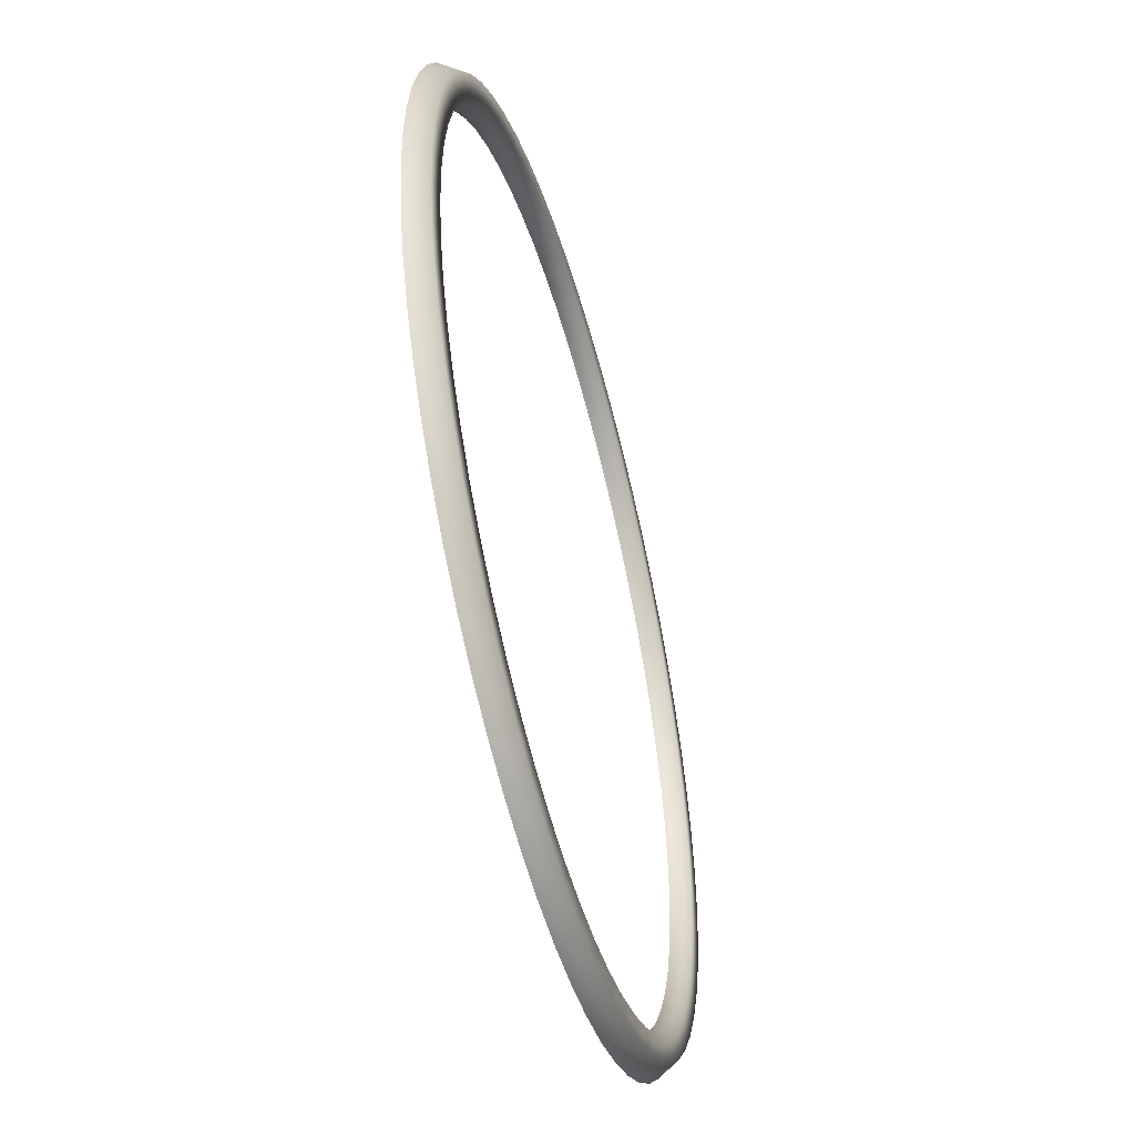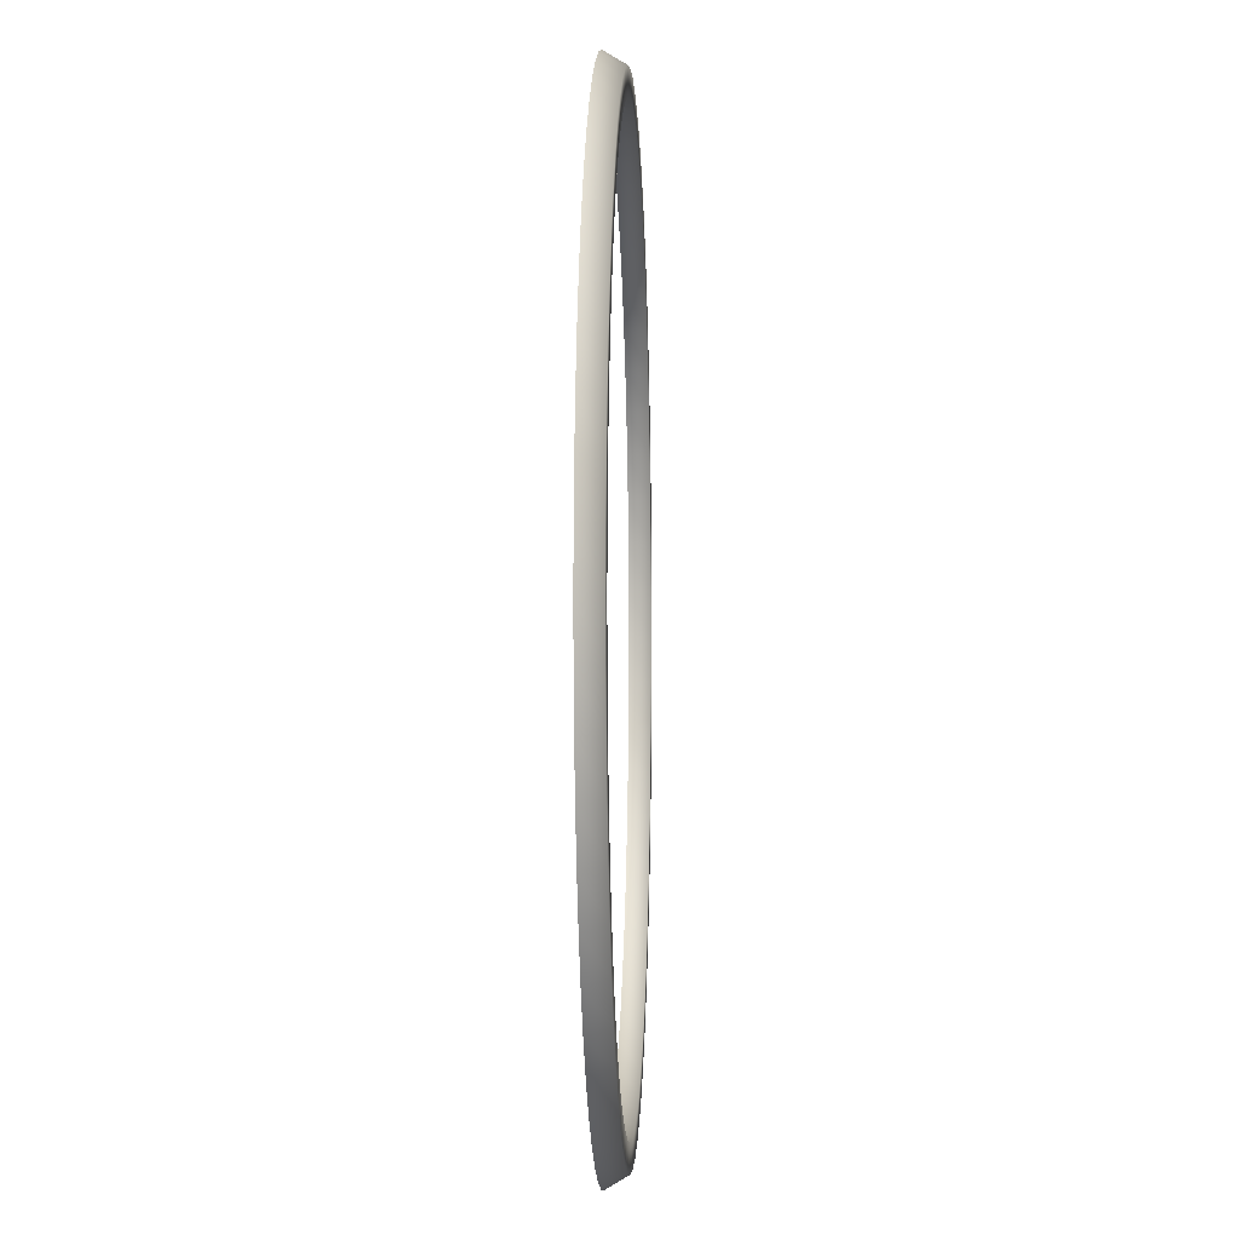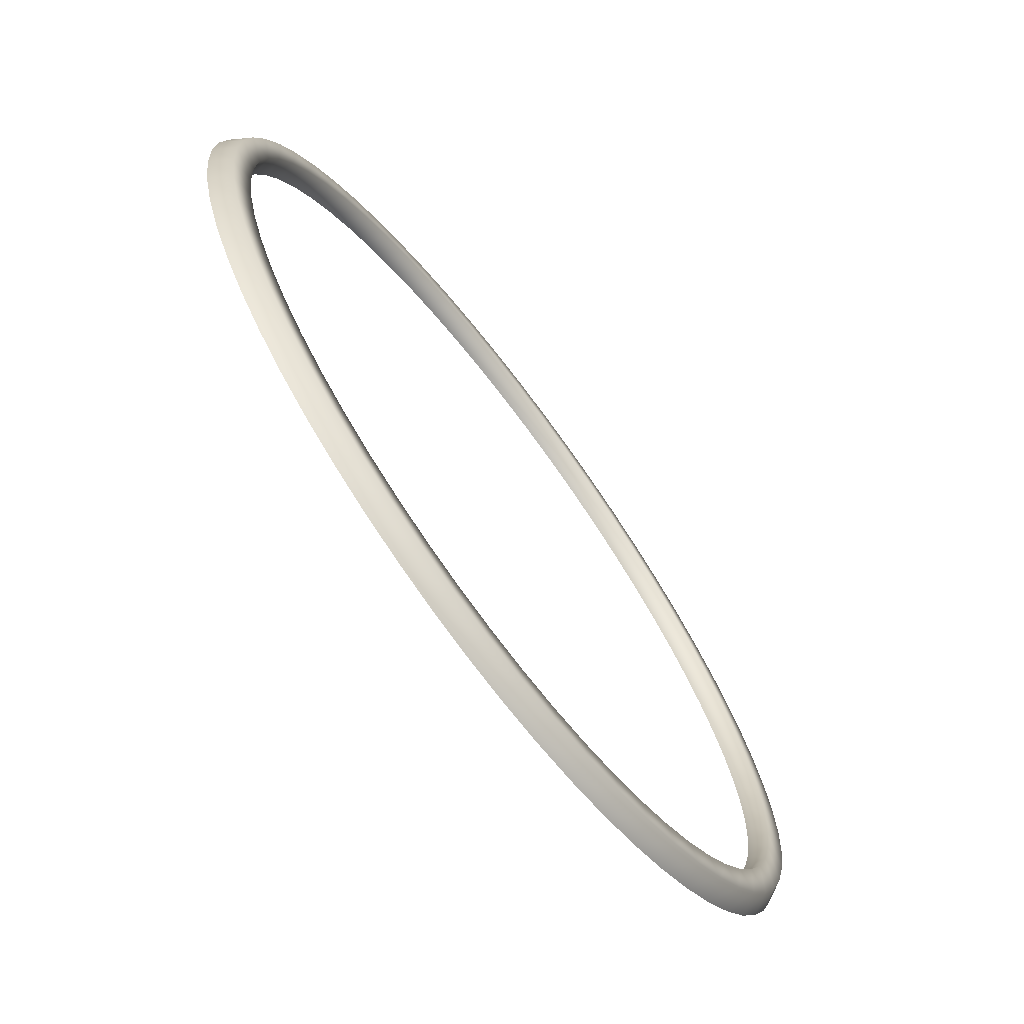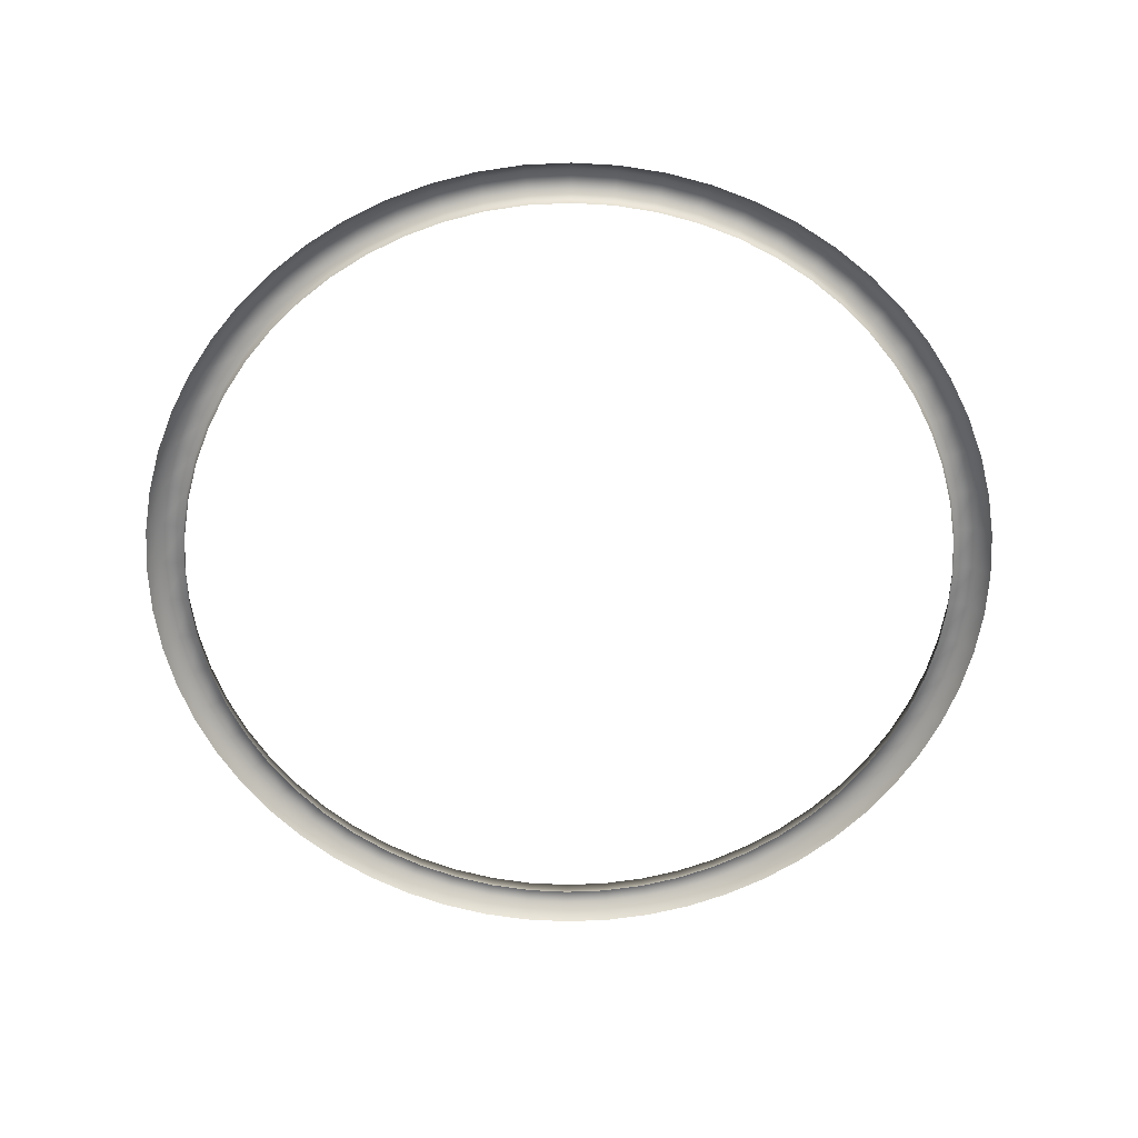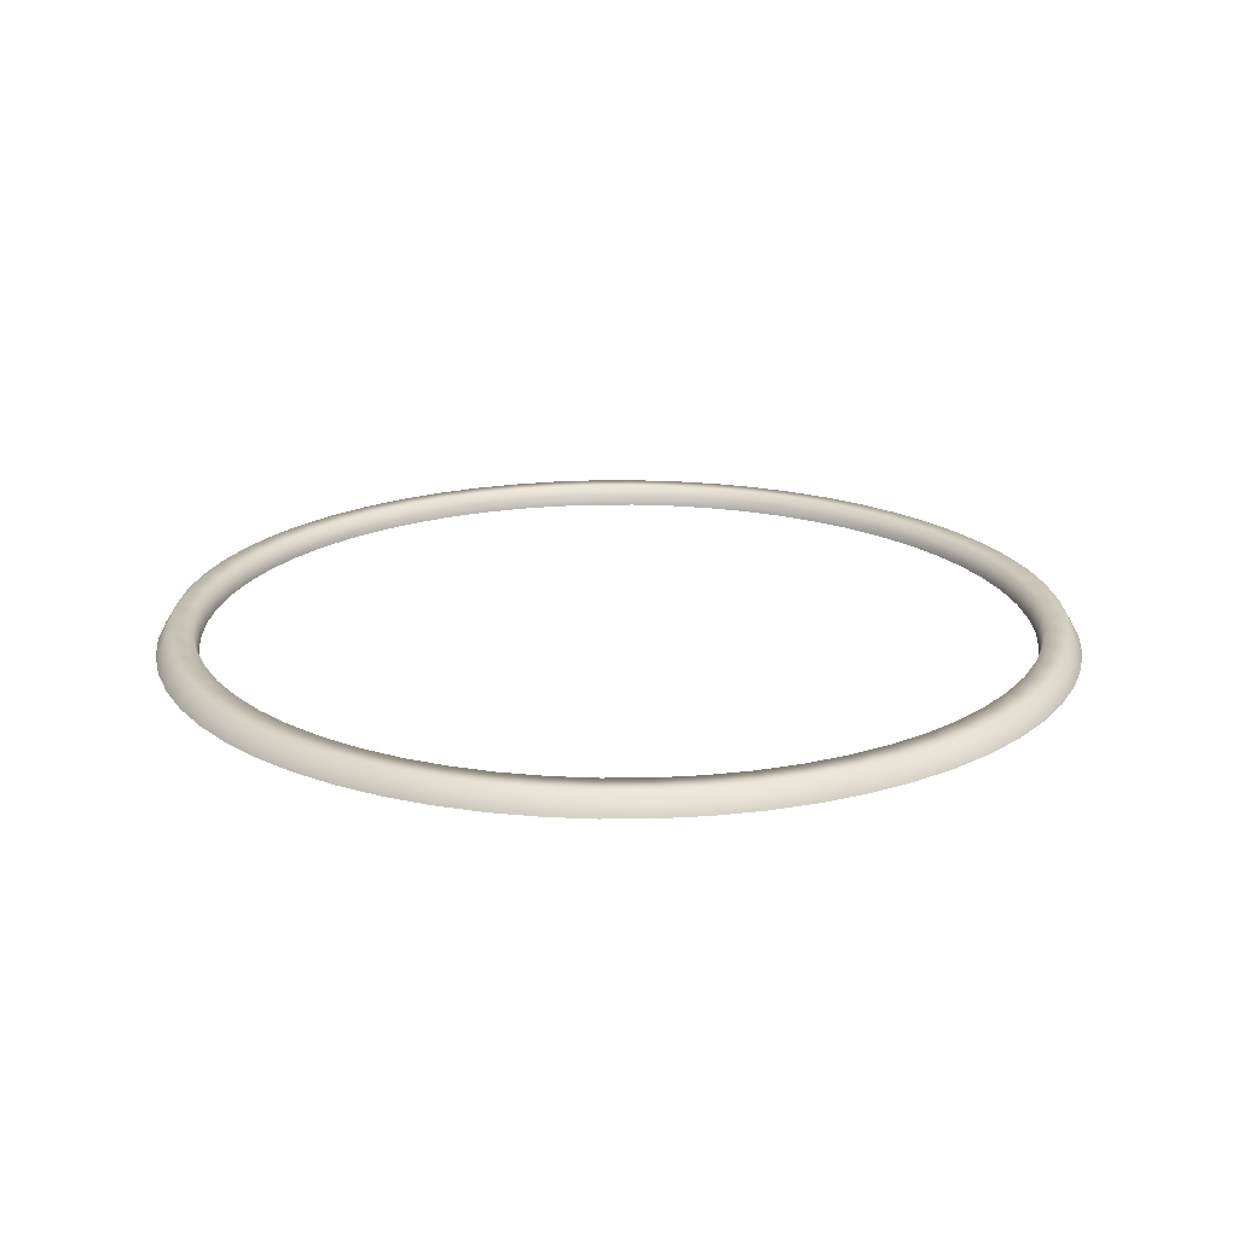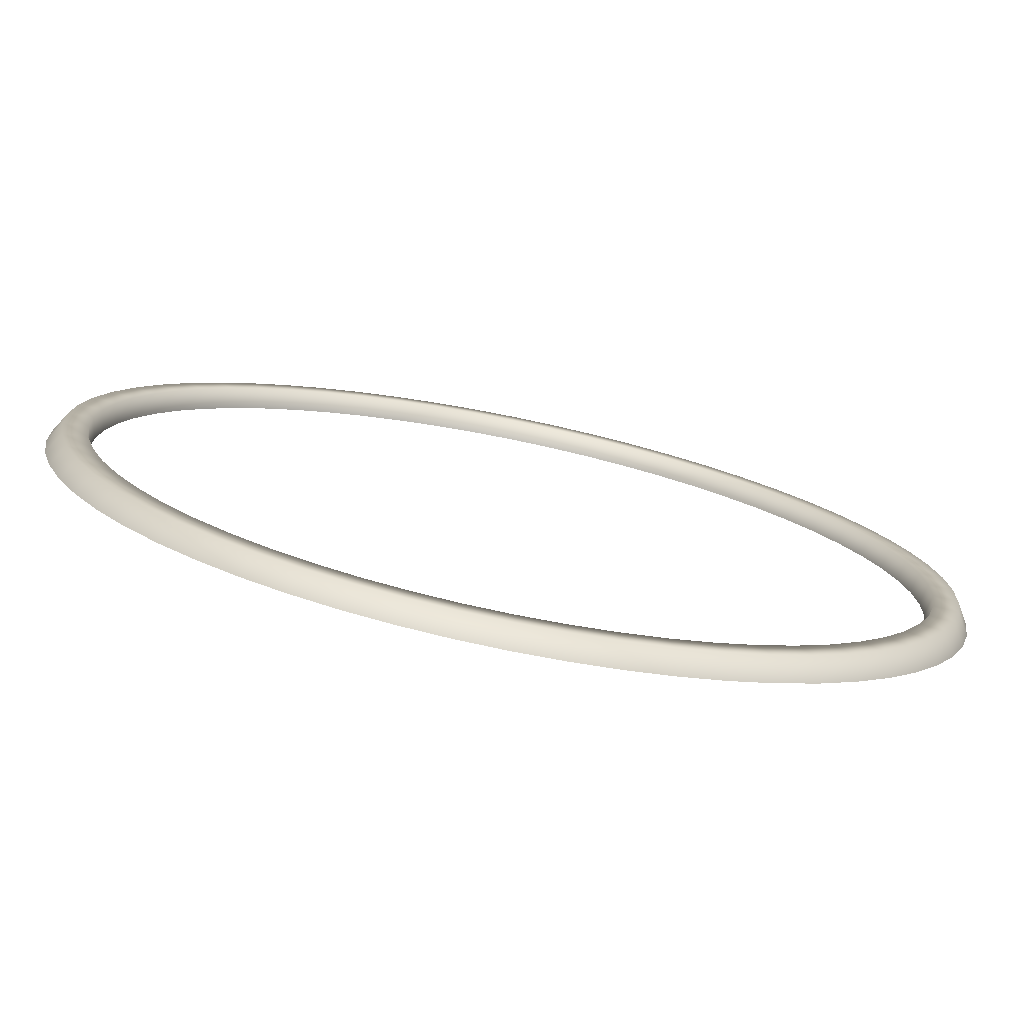
<metadata>
{"format":"obj","ext":"obj","renderer":"f3d","projection":"perspective","resolution":1024,"background":"white","views":[{"elev":-51.3,"azim":105.3,"up":"+Z"},{"elev":-2.1,"azim":92.6,"up":"+Z"},{"elev":-71.1,"azim":126.8,"up":"+Z"},{"elev":-63.4,"azim":161.7,"up":"+Y"},{"elev":20.0,"azim":62.2,"up":"+Y"},{"elev":-77.0,"azim":168.4,"up":"+Z"}]}
</metadata>
<code>
o Frame1
v 1 0 0
v 0.9945 0 0.1045
v 1.004 0.05 0.1056
v 1.01 0.05 0
v 1.064 0.05 0.1118
v 1.07 0.05 0
v 1.094 0 0.115
v 1.1 0 0
v 0.9781 0 0.2079
v 0.9879 0.05 0.21
v 1.047 0.05 0.2225
v 1.076 0 0.2287
v 0.9511 0 0.309
v 0.9606 0.05 0.3121
v 1.018 0.05 0.3306
v 1.046 0 0.3399
v 0.9135 0 0.4067
v 0.9227 0.05 0.4108
v 0.9775 0.05 0.4352
v 1.005 0 0.4474
v 0.866 0 0.5
v 0.8747 0.05 0.505
v 0.9266 0.05 0.535
v 0.9526 0 0.55
v 0.809 0 0.5878
v 0.8171 0.05 0.5937
v 0.8656 0.05 0.6289
v 0.8899 0 0.6466
v 0.7431 0 0.6691
v 0.7506 0.05 0.6758
v 0.7952 0.05 0.716
v 0.8175 0 0.736
v 0.6691 0 0.7431
v 0.6758 0.05 0.7506
v 0.716 0.05 0.7952
v 0.736 0 0.8175
v 0.5878 0 0.809
v 0.5937 0.05 0.8171
v 0.6289 0.05 0.8656
v 0.6466 0 0.8899
v 0.5 0 0.866
v 0.505 0.05 0.8747
v 0.535 0.05 0.9266
v 0.55 0 0.9526
v 0.4067 0 0.9135
v 0.4108 0.05 0.9227
v 0.4352 0.05 0.9775
v 0.4474 0 1.005
v 0.309 0 0.9511
v 0.3121 0.05 0.9606
v 0.3306 0.05 1.018
v 0.3399 0 1.046
v 0.2079 0 0.9781
v 0.21 0.05 0.9879
v 0.2225 0.05 1.047
v 0.2287 0 1.076
v 0.1045 0 0.9945
v 0.1056 0.05 1.004
v 0.1118 0.05 1.064
v 0.115 0 1.094
v 6.123e-17 0 1
v 6.184e-17 0.05 1.01
v 6.552e-17 0.05 1.07
v 6.735e-17 0 1.1
v -0.1045 0 0.9945
v -0.1056 0.05 1.004
v -0.1118 0.05 1.064
v -0.115 0 1.094
v -0.2079 0 0.9781
v -0.21 0.05 0.9879
v -0.2225 0.05 1.047
v -0.2287 0 1.076
v -0.309 0 0.9511
v -0.3121 0.05 0.9606
v -0.3306 0.05 1.018
v -0.3399 0 1.046
v -0.4067 0 0.9135
v -0.4108 0.05 0.9227
v -0.4352 0.05 0.9775
v -0.4474 0 1.005
v -0.5 0 0.866
v -0.505 0.05 0.8747
v -0.535 0.05 0.9266
v -0.55 0 0.9526
v -0.5878 0 0.809
v -0.5937 0.05 0.8171
v -0.6289 0.05 0.8656
v -0.6466 0 0.8899
v -0.6691 0 0.7431
v -0.6758 0.05 0.7506
v -0.716 0.05 0.7952
v -0.736 0 0.8175
v -0.7431 0 0.6691
v -0.7506 0.05 0.6758
v -0.7952 0.05 0.716
v -0.8175 0 0.736
v -0.809 0 0.5878
v -0.8171 0.05 0.5937
v -0.8656 0.05 0.6289
v -0.8899 0 0.6466
v -0.866 0 0.5
v -0.8747 0.05 0.505
v -0.9266 0.05 0.535
v -0.9526 0 0.55
v -0.9135 0 0.4067
v -0.9227 0.05 0.4108
v -0.9775 0.05 0.4352
v -1.005 0 0.4474
v -0.9511 0 0.309
v -0.9606 0.05 0.3121
v -1.018 0.05 0.3306
v -1.046 0 0.3399
v -0.9781 0 0.2079
v -0.9879 0.05 0.21
v -1.047 0.05 0.2225
v -1.076 0 0.2287
v -0.9945 0 0.1045
v -1.004 0.05 0.1056
v -1.064 0.05 0.1118
v -1.094 0 0.115
v -1 0 1.225e-16
v -1.01 0.05 1.237e-16
v -1.07 0.05 1.31e-16
v -1.1 0 1.347e-16
v -0.9945 0 -0.1045
v -1.004 0.05 -0.1056
v -1.064 0.05 -0.1118
v -1.094 0 -0.115
v -0.9781 0 -0.2079
v -0.9879 0.05 -0.21
v -1.047 0.05 -0.2225
v -1.076 0 -0.2287
v -0.9511 0 -0.309
v -0.9606 0.05 -0.3121
v -1.018 0.05 -0.3306
v -1.046 0 -0.3399
v -0.9135 0 -0.4067
v -0.9227 0.05 -0.4108
v -0.9775 0.05 -0.4352
v -1.005 0 -0.4474
v -0.866 0 -0.5
v -0.8747 0.05 -0.505
v -0.9266 0.05 -0.535
v -0.9526 0 -0.55
v -0.809 0 -0.5878
v -0.8171 0.05 -0.5937
v -0.8656 0.05 -0.6289
v -0.8899 0 -0.6466
v -0.7431 0 -0.6691
v -0.7506 0.05 -0.6758
v -0.7952 0.05 -0.716
v -0.8175 0 -0.736
v -0.6691 0 -0.7431
v -0.6758 0.05 -0.7506
v -0.716 0.05 -0.7952
v -0.736 0 -0.8175
v -0.5878 0 -0.809
v -0.5937 0.05 -0.8171
v -0.6289 0.05 -0.8656
v -0.6466 0 -0.8899
v -0.5 0 -0.866
v -0.505 0.05 -0.8747
v -0.535 0.05 -0.9266
v -0.55 0 -0.9526
v -0.4067 0 -0.9135
v -0.4108 0.05 -0.9227
v -0.4352 0.05 -0.9775
v -0.4474 0 -1.005
v -0.309 0 -0.9511
v -0.3121 0.05 -0.9606
v -0.3306 0.05 -1.018
v -0.3399 0 -1.046
v -0.2079 0 -0.9781
v -0.21 0.05 -0.9879
v -0.2225 0.05 -1.047
v -0.2287 0 -1.076
v -0.1045 0 -0.9945
v -0.1056 0.05 -1.004
v -0.1118 0.05 -1.064
v -0.115 0 -1.094
v -1.837e-16 0 -1
v -1.855e-16 0.05 -1.01
v -1.965e-16 0.05 -1.07
v -2.021e-16 0 -1.1
v 0.1045 0 -0.9945
v 0.1056 0.05 -1.004
v 0.1118 0.05 -1.064
v 0.115 0 -1.094
v 0.2079 0 -0.9781
v 0.21 0.05 -0.9879
v 0.2225 0.05 -1.047
v 0.2287 0 -1.076
v 0.309 0 -0.9511
v 0.3121 0.05 -0.9606
v 0.3306 0.05 -1.018
v 0.3399 0 -1.046
v 0.4067 0 -0.9135
v 0.4108 0.05 -0.9227
v 0.4352 0.05 -0.9775
v 0.4474 0 -1.005
v 0.5 0 -0.866
v 0.505 0.05 -0.8747
v 0.535 0.05 -0.9266
v 0.55 0 -0.9526
v 0.5878 0 -0.809
v 0.5937 0.05 -0.8171
v 0.6289 0.05 -0.8656
v 0.6466 0 -0.8899
v 0.6691 0 -0.7431
v 0.6758 0.05 -0.7506
v 0.716 0.05 -0.7952
v 0.736 0 -0.8175
v 0.7431 0 -0.6691
v 0.7506 0.05 -0.6758
v 0.7952 0.05 -0.716
v 0.8175 0 -0.736
v 0.809 0 -0.5878
v 0.8171 0.05 -0.5937
v 0.8656 0.05 -0.6289
v 0.8899 0 -0.6466
v 0.866 0 -0.5
v 0.8747 0.05 -0.505
v 0.9266 0.05 -0.535
v 0.9526 0 -0.55
v 0.9135 0 -0.4067
v 0.9227 0.05 -0.4108
v 0.9775 0.05 -0.4352
v 1.005 0 -0.4474
v 0.9511 0 -0.309
v 0.9606 0.05 -0.3121
v 1.018 0.05 -0.3306
v 1.046 0 -0.3399
v 0.9781 0 -0.2079
v 0.9879 0.05 -0.21
v 1.047 0.05 -0.2225
v 1.076 0 -0.2287
v 0.9945 0 -0.1045
v 1.004 0.05 -0.1056
v 1.064 0.05 -0.1118
v 1.094 0 -0.115
g Frame1
f 1 2 3 4
f 4 3 5 6
f 6 5 7 8
f 2 9 10 3
f 3 10 11 5
f 5 11 12 7
f 9 13 14 10
f 10 14 15 11
f 11 15 16 12
f 13 17 18 14
f 14 18 19 15
f 15 19 20 16
f 17 21 22 18
f 18 22 23 19
f 19 23 24 20
f 21 25 26 22
f 22 26 27 23
f 23 27 28 24
f 25 29 30 26
f 26 30 31 27
f 27 31 32 28
f 29 33 34 30
f 30 34 35 31
f 31 35 36 32
f 33 37 38 34
f 34 38 39 35
f 35 39 40 36
f 37 41 42 38
f 38 42 43 39
f 39 43 44 40
f 41 45 46 42
f 42 46 47 43
f 43 47 48 44
f 45 49 50 46
f 46 50 51 47
f 47 51 52 48
f 49 53 54 50
f 50 54 55 51
f 51 55 56 52
f 53 57 58 54
f 54 58 59 55
f 55 59 60 56
f 57 61 62 58
f 58 62 63 59
f 59 63 64 60
f 61 65 66 62
f 62 66 67 63
f 63 67 68 64
f 65 69 70 66
f 66 70 71 67
f 67 71 72 68
f 69 73 74 70
f 70 74 75 71
f 71 75 76 72
f 73 77 78 74
f 74 78 79 75
f 75 79 80 76
f 77 81 82 78
f 78 82 83 79
f 79 83 84 80
f 81 85 86 82
f 82 86 87 83
f 83 87 88 84
f 85 89 90 86
f 86 90 91 87
f 87 91 92 88
f 89 93 94 90
f 90 94 95 91
f 91 95 96 92
f 93 97 98 94
f 94 98 99 95
f 95 99 100 96
f 97 101 102 98
f 98 102 103 99
f 99 103 104 100
f 101 105 106 102
f 102 106 107 103
f 103 107 108 104
f 105 109 110 106
f 106 110 111 107
f 107 111 112 108
f 109 113 114 110
f 110 114 115 111
f 111 115 116 112
f 113 117 118 114
f 114 118 119 115
f 115 119 120 116
f 117 121 122 118
f 118 122 123 119
f 119 123 124 120
f 121 125 126 122
f 122 126 127 123
f 123 127 128 124
f 125 129 130 126
f 126 130 131 127
f 127 131 132 128
f 129 133 134 130
f 130 134 135 131
f 131 135 136 132
f 133 137 138 134
f 134 138 139 135
f 135 139 140 136
f 137 141 142 138
f 138 142 143 139
f 139 143 144 140
f 141 145 146 142
f 142 146 147 143
f 143 147 148 144
f 145 149 150 146
f 146 150 151 147
f 147 151 152 148
f 149 153 154 150
f 150 154 155 151
f 151 155 156 152
f 153 157 158 154
f 154 158 159 155
f 155 159 160 156
f 157 161 162 158
f 158 162 163 159
f 159 163 164 160
f 161 165 166 162
f 162 166 167 163
f 163 167 168 164
f 165 169 170 166
f 166 170 171 167
f 167 171 172 168
f 169 173 174 170
f 170 174 175 171
f 171 175 176 172
f 173 177 178 174
f 174 178 179 175
f 175 179 180 176
f 177 181 182 178
f 178 182 183 179
f 179 183 184 180
f 181 185 186 182
f 182 186 187 183
f 183 187 188 184
f 185 189 190 186
f 186 190 191 187
f 187 191 192 188
f 189 193 194 190
f 190 194 195 191
f 191 195 196 192
f 193 197 198 194
f 194 198 199 195
f 195 199 200 196
f 197 201 202 198
f 198 202 203 199
f 199 203 204 200
f 201 205 206 202
f 202 206 207 203
f 203 207 208 204
f 205 209 210 206
f 206 210 211 207
f 207 211 212 208
f 209 213 214 210
f 210 214 215 211
f 211 215 216 212
f 213 217 218 214
f 214 218 219 215
f 215 219 220 216
f 217 221 222 218
f 218 222 223 219
f 219 223 224 220
f 221 225 226 222
f 222 226 227 223
f 223 227 228 224
f 225 229 230 226
f 226 230 231 227
f 227 231 232 228
f 229 233 234 230
f 230 234 235 231
f 231 235 236 232
f 233 237 238 234
f 234 238 239 235
f 235 239 240 236
f 237 1 4 238
f 238 4 6 239
f 239 6 8 240

</code>
